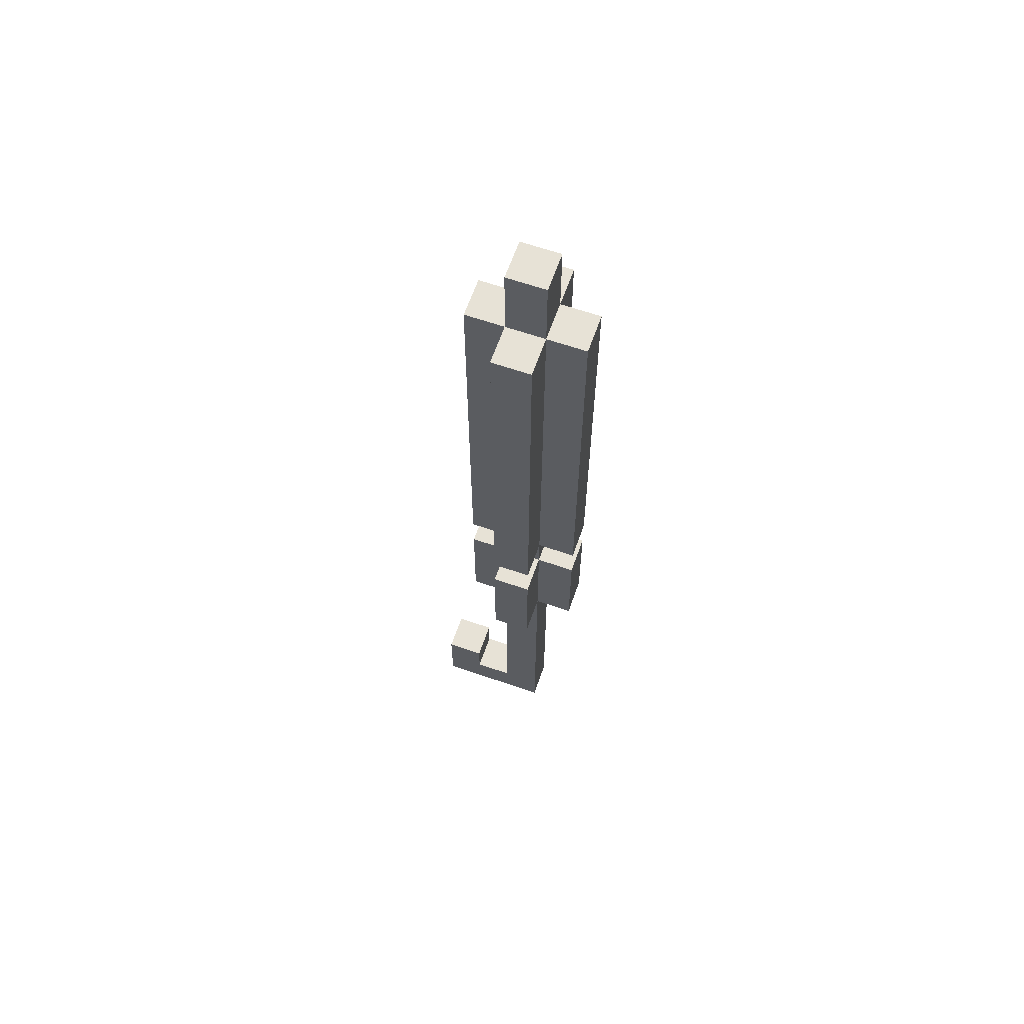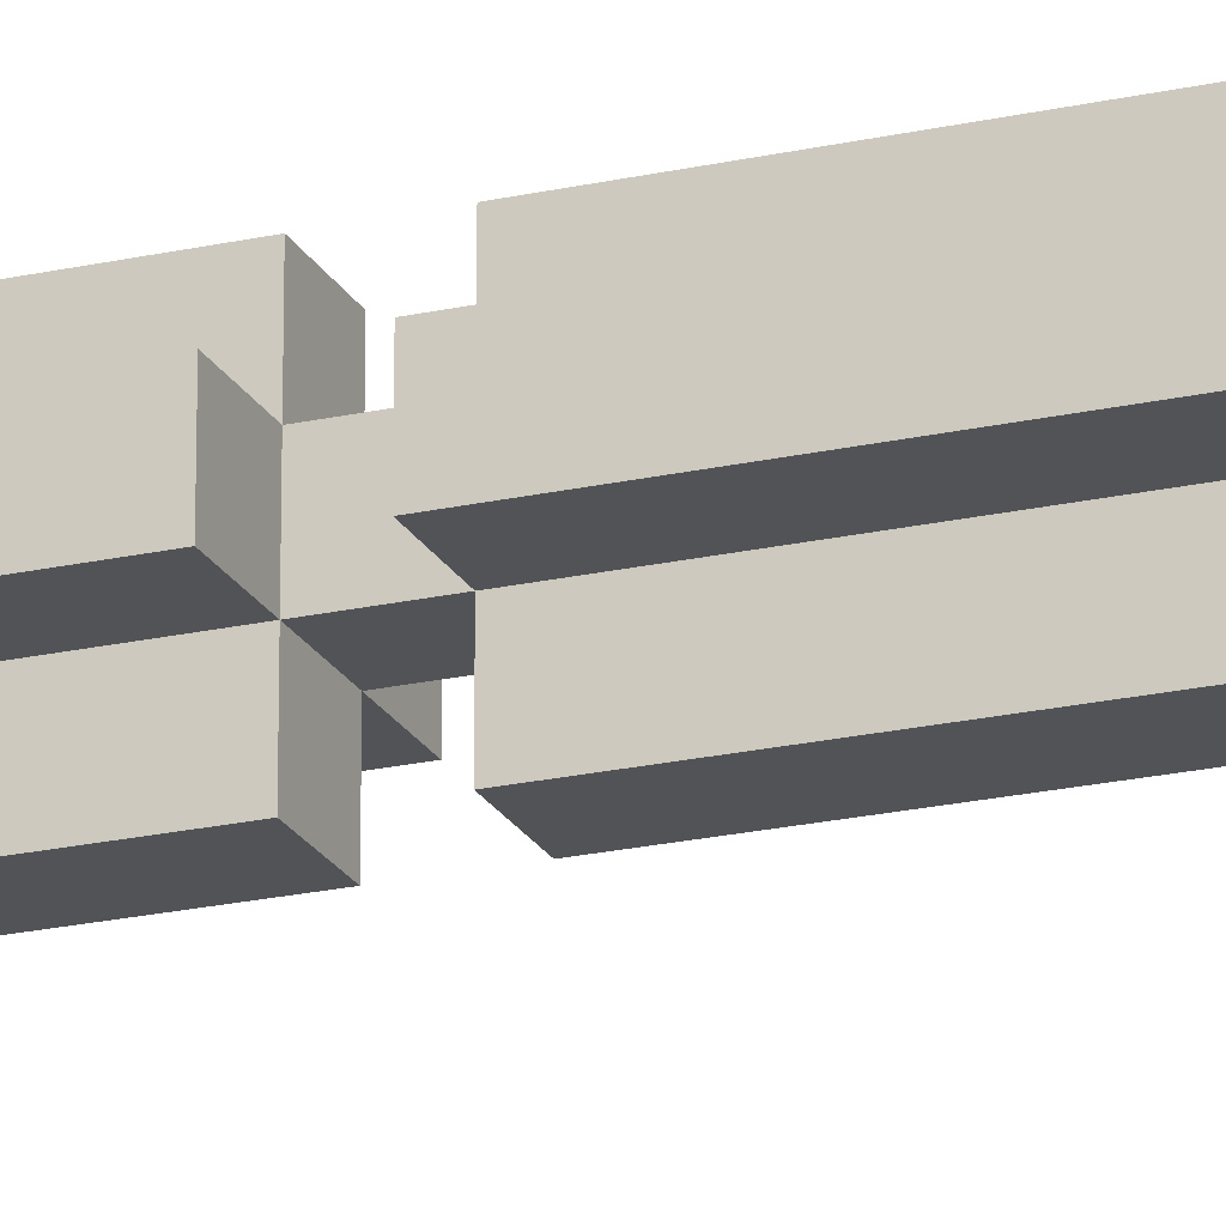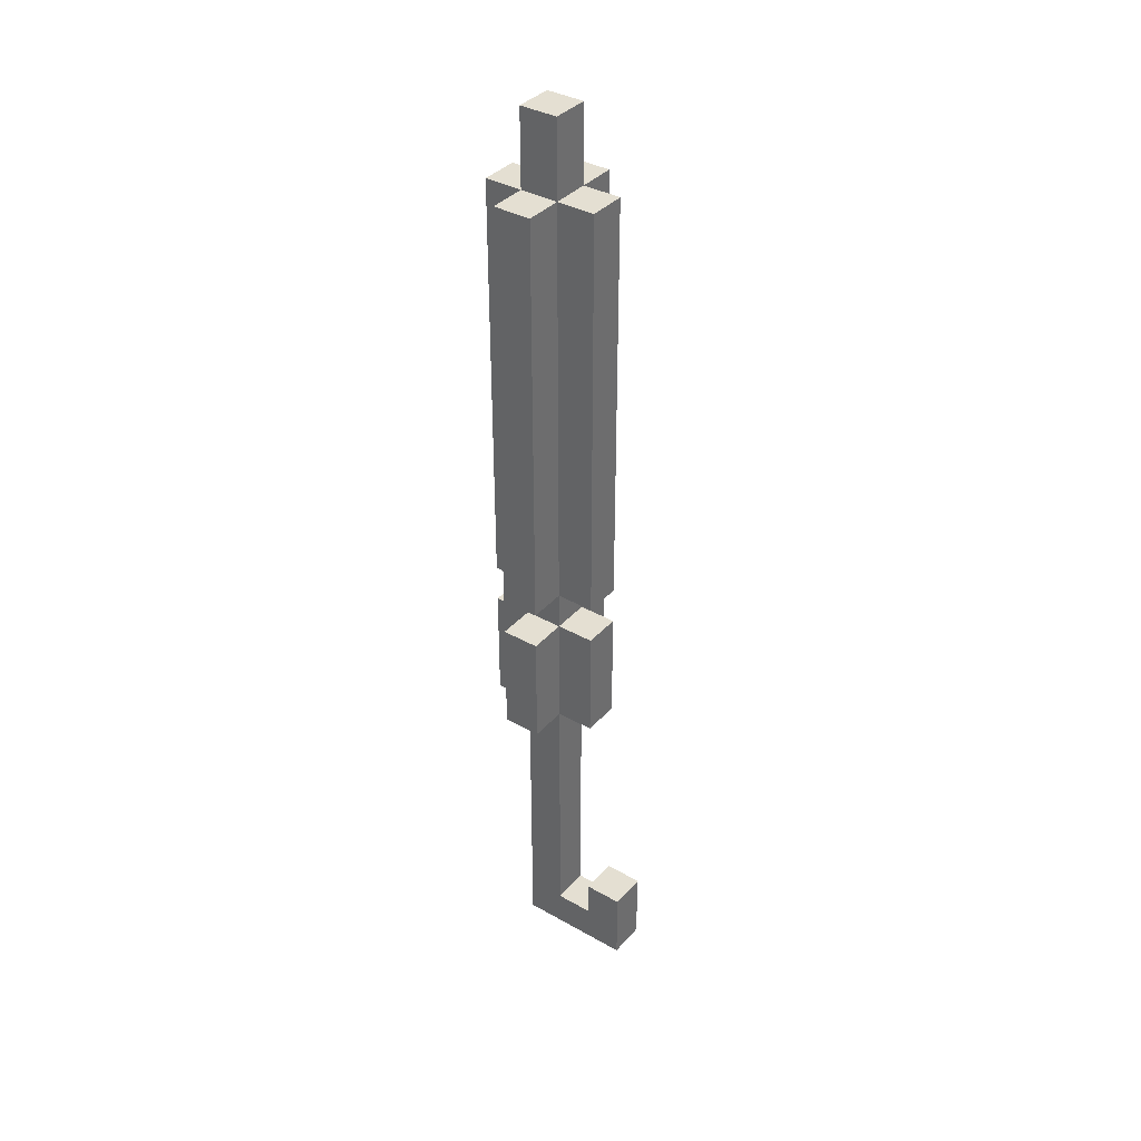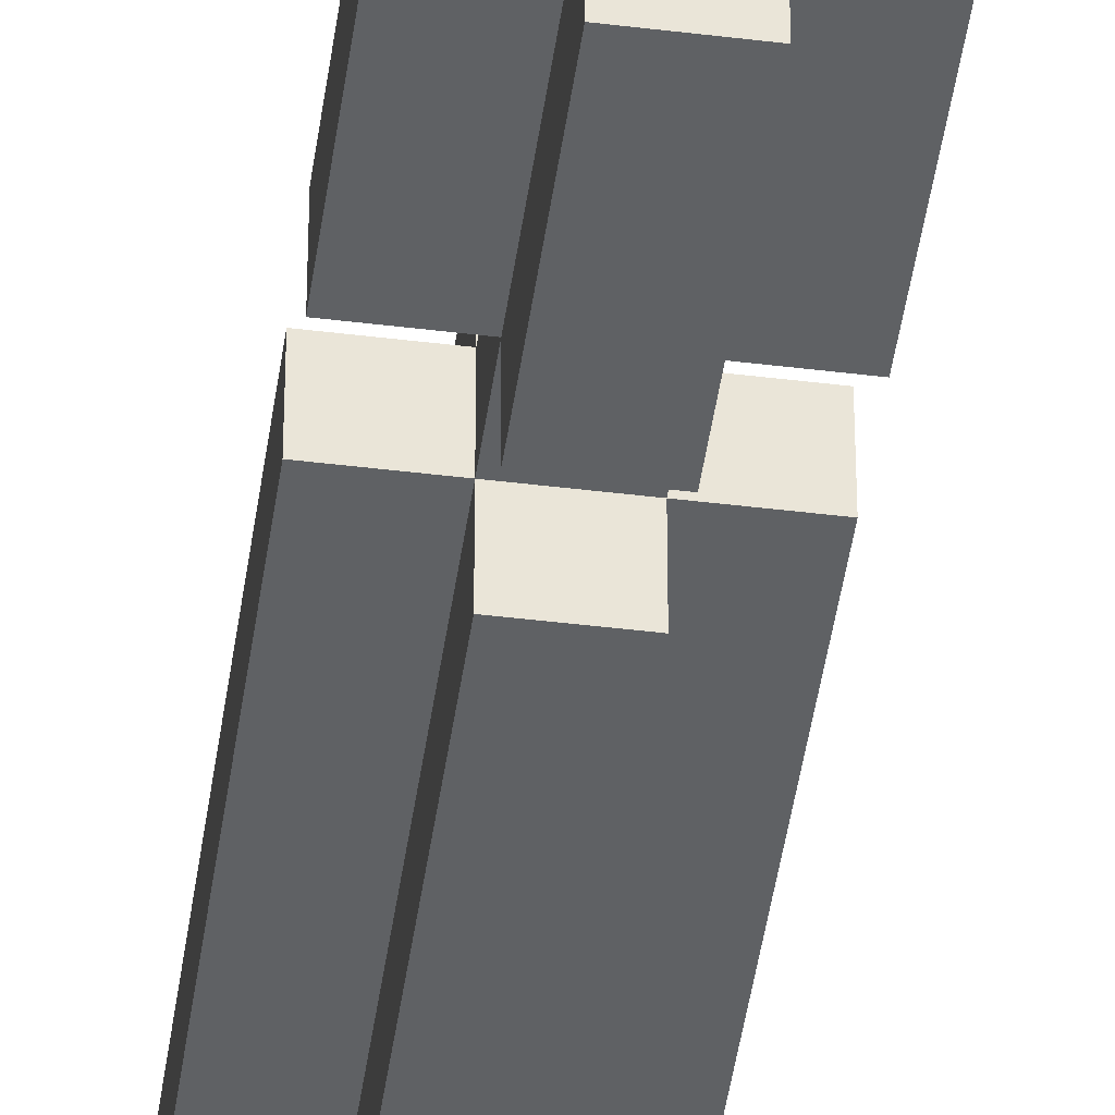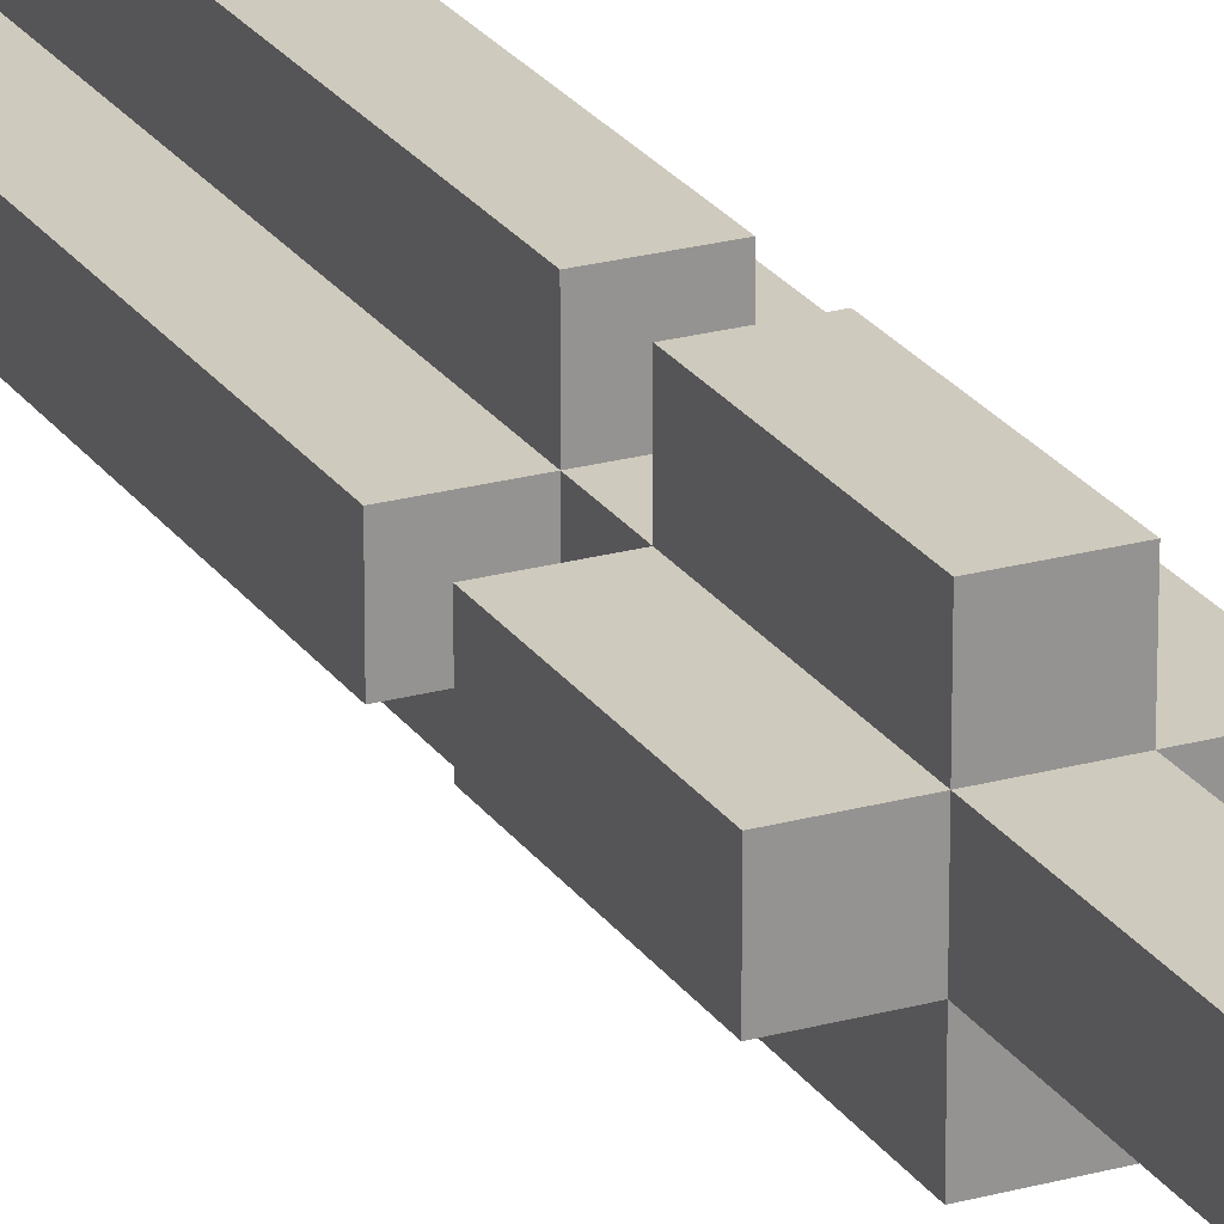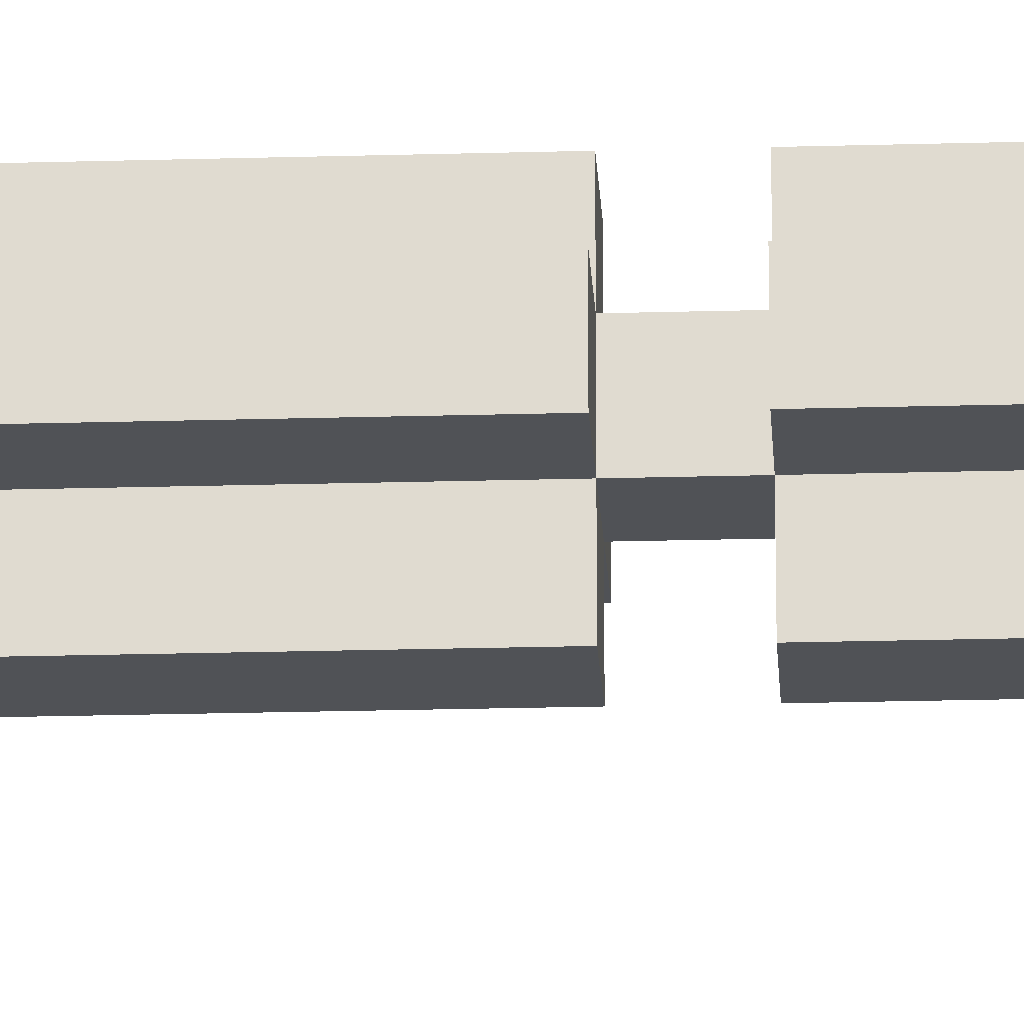
<metadata>
{"format":"obj","ext":"obj","renderer":"f3d","projection":"perspective","resolution":1024,"background":"white","views":[{"elev":63.7,"azim":-70.7,"up":"+Y"},{"elev":-21.7,"azim":111.6,"up":"+Z"},{"elev":37.2,"azim":126.0,"up":"+Y"},{"elev":-46.1,"azim":-8.0,"up":"+Z"},{"elev":23.2,"azim":-25.2,"up":"+Z"},{"elev":-21.0,"azim":-87.0,"up":"+Z"}]}
</metadata>
<code>
o
v -0.2 0.8 0.1
v -0.2 0.8 0
v -0.2 1.1 0.1
v -0.2 1.1 0
v -0.2 1.2 0.1
v -0.2 1.2 0
v -0.2 2.3 0.1
v -0.2 2.3 0
v -0.1 0 0.1
v -0.1 0 -0.2
v -0.1 0.1 0
v -0.1 0.1 -0.1
v -0.1 0.2 -0.1
v -0.1 0.2 -0.2
v -0.1 0.7 0.1
v -0.1 0.7 0
v -0.1 0.8 0.2
v -0.1 0.8 0.1
v -0.1 0.8 0
v -0.1 0.8 -0.1
v -0.1 1.1 0.2
v -0.1 1.1 0.1
v -0.1 1.1 0
v -0.1 1.1 -0.1
v -0.1 1.2 0.2
v -0.1 1.2 0.1
v -0.1 1.2 0
v -0.1 1.2 -0.1
v -0.1 2.3 0.2
v -0.1 2.3 0.1
v -0.1 2.3 0
v -0.1 2.3 -0.1
v -0.1 2.5 0.1
v -0.1 2.5 0
v 0 0 0.1
v 0 0 -0.2
v 0 0.1 0
v 0 0.1 -0.1
v 0 0.2 -0.1
v 0 0.2 -0.2
v 0 0.7 0.1
v 0 0.7 0
v 0 0.8 0.2
v 0 0.8 0.1
v 0 0.8 0
v 0 0.8 -0.1
v 0 1.1 0.2
v 0 1.1 0.1
v 0 1.1 0
v 0 1.1 -0.1
v 0 1.2 0.2
v 0 1.2 0.1
v 0 1.2 0
v 0 1.2 -0.1
v 0 2.3 0.2
v 0 2.3 0.1
v 0 2.3 0
v 0 2.3 -0.1
v 0 2.5 0.1
v 0 2.5 0
v 0.1 0.8 0.1
v 0.1 0.8 0
v 0.1 1.1 0.1
v 0.1 1.1 0
v 0.1 1.2 0.1
v 0.1 1.2 0
v 0.1 2.3 0.1
v 0.1 2.3 0
v -0.1 0.8 0.2
v -0.1 1.1 0.2
v -0.1 1.2 0.2
v -0.1 2.3 0.2
v 0 0.8 0.2
v 0 1.1 0.2
v 0 1.2 0.2
v 0 2.3 0.2
v -0.2 0.8 0.1
v -0.2 1.1 0.1
v -0.2 1.2 0.1
v -0.2 2.3 0.1
v -0.1 0 0.1
v -0.1 0.7 0.1
v -0.1 0.8 0.1
v -0.1 1.1 0.1
v -0.1 1.2 0.1
v -0.1 2.3 0.1
v -0.1 2.5 0.1
v 0 0 0.1
v 0 0.7 0.1
v 0 0.8 0.1
v 0 1.1 0.1
v 0 1.2 0.1
v 0 2.3 0.1
v 0 2.5 0.1
v 0.1 0.8 0.1
v 0.1 1.1 0.1
v 0.1 1.2 0.1
v 0.1 2.3 0.1
v -0.1 0.1 -0.1
v -0.1 0.2 -0.1
v 0 0.1 -0.1
v 0 0.2 -0.1
v -0.2 0.8 0
v -0.2 1.1 0
v -0.2 1.2 0
v -0.2 2.3 0
v -0.1 0.1 0
v -0.1 0.7 0
v -0.1 0.8 0
v -0.1 1.1 0
v -0.1 1.2 0
v -0.1 2.3 0
v -0.1 2.5 0
v 0 0.1 0
v 0 0.7 0
v 0 0.8 0
v 0 1.1 0
v 0 1.2 0
v 0 2.3 0
v 0 2.5 0
v 0.1 0.8 0
v 0.1 1.1 0
v 0.1 1.2 0
v 0.1 2.3 0
v -0.1 0.8 -0.1
v -0.1 1.1 -0.1
v -0.1 1.2 -0.1
v -0.1 2.3 -0.1
v 0 0.8 -0.1
v 0 1.1 -0.1
v 0 1.2 -0.1
v 0 2.3 -0.1
v -0.1 0 -0.2
v -0.1 0.2 -0.2
v 0 0 -0.2
v 0 0.2 -0.2
v -0.1 0 0.1
v 0 0 0.1
v -0.1 0 -0.2
v 0 0 -0.2
v -0.1 0.8 0.2
v 0 0.8 0.2
v -0.2 0.8 0.1
v -0.1 0.8 0.1
v 0 0.8 0.1
v 0.1 0.8 0.1
v -0.2 0.8 0
v -0.1 0.8 0
v 0 0.8 0
v 0.1 0.8 0
v -0.1 0.8 -0.1
v 0 0.8 -0.1
v -0.1 1.2 0.2
v 0 1.2 0.2
v -0.2 1.2 0.1
v -0.1 1.2 0.1
v 0 1.2 0.1
v 0.1 1.2 0.1
v -0.2 1.2 0
v -0.1 1.2 0
v 0 1.2 0
v 0.1 1.2 0
v -0.1 1.2 -0.1
v 0 1.2 -0.1
v -0.1 0.1 0
v 0 0.1 0
v -0.1 0.1 -0.1
v 0 0.1 -0.1
v -0.1 0.2 -0.1
v 0 0.2 -0.1
v -0.1 0.2 -0.2
v 0 0.2 -0.2
v -0.1 1.1 0.2
v 0 1.1 0.2
v -0.2 1.1 0.1
v -0.1 1.1 0.1
v 0 1.1 0.1
v 0.1 1.1 0.1
v -0.2 1.1 0
v -0.1 1.1 0
v 0 1.1 0
v 0.1 1.1 0
v -0.1 1.1 -0.1
v 0 1.1 -0.1
v -0.1 2.3 0.2
v 0 2.3 0.2
v -0.2 2.3 0.1
v -0.1 2.3 0.1
v 0 2.3 0.1
v 0.1 2.3 0.1
v -0.2 2.3 0
v -0.1 2.3 0
v 0 2.3 0
v 0.1 2.3 0
v -0.1 2.3 -0.1
v 0 2.3 -0.1
v -0.1 2.5 0.1
v 0 2.5 0.1
v -0.1 2.5 0
v 0 2.5 0
f 3 2 1
f 4 2 3
f 7 6 5
f 8 6 7
f 11 10 9
f 12 10 11
f 13 10 12
f 14 10 13
f 15 11 9
f 16 11 15
f 18 16 15
f 19 16 18
f 21 18 17
f 22 18 21
f 23 20 19
f 24 20 23
f 26 23 22
f 27 23 26
f 29 26 25
f 30 26 29
f 31 28 27
f 32 28 31
f 33 31 30
f 34 31 33
f 35 36 37
f 37 36 38
f 38 36 39
f 39 36 40
f 35 37 41
f 41 37 42
f 41 42 44
f 44 42 45
f 43 44 47
f 47 44 48
f 45 46 49
f 49 46 50
f 48 49 52
f 52 49 53
f 51 52 55
f 55 52 56
f 53 54 57
f 57 54 58
f 56 57 59
f 59 57 60
f 61 62 63
f 63 62 64
f 65 66 67
f 67 66 68
f 73 70 69
f 74 70 73
f 75 72 71
f 76 72 75
f 83 78 77
f 84 78 83
f 85 80 79
f 86 80 85
f 88 82 81
f 89 83 82
f 89 82 88
f 90 83 89
f 91 85 84
f 92 85 91
f 93 87 86
f 94 87 93
f 95 91 90
f 96 91 95
f 97 93 92
f 98 93 97
f 101 100 99
f 102 100 101
f 103 104 109
f 109 104 110
f 105 106 111
f 111 106 112
f 107 108 114
f 108 109 115
f 114 108 115
f 115 109 116
f 110 111 117
f 117 111 118
f 112 113 119
f 119 113 120
f 116 117 121
f 121 117 122
f 118 119 123
f 123 119 124
f 125 126 129
f 129 126 130
f 127 128 131
f 131 128 132
f 133 134 135
f 135 134 136
f 139 138 137
f 140 138 139
f 144 142 141
f 145 142 144
f 147 144 143
f 148 144 147
f 149 146 145
f 150 146 149
f 151 149 148
f 152 149 151
f 156 154 153
f 157 154 156
f 159 156 155
f 160 156 159
f 161 158 157
f 162 158 161
f 163 161 160
f 164 161 163
f 165 166 167
f 167 166 168
f 169 170 171
f 171 170 172
f 173 174 176
f 176 174 177
f 175 176 179
f 179 176 180
f 177 178 181
f 181 178 182
f 180 181 183
f 183 181 184
f 185 186 188
f 188 186 189
f 187 188 191
f 191 188 192
f 189 190 193
f 193 190 194
f 192 193 195
f 195 193 196
f 197 198 199
f 199 198 200

</code>
